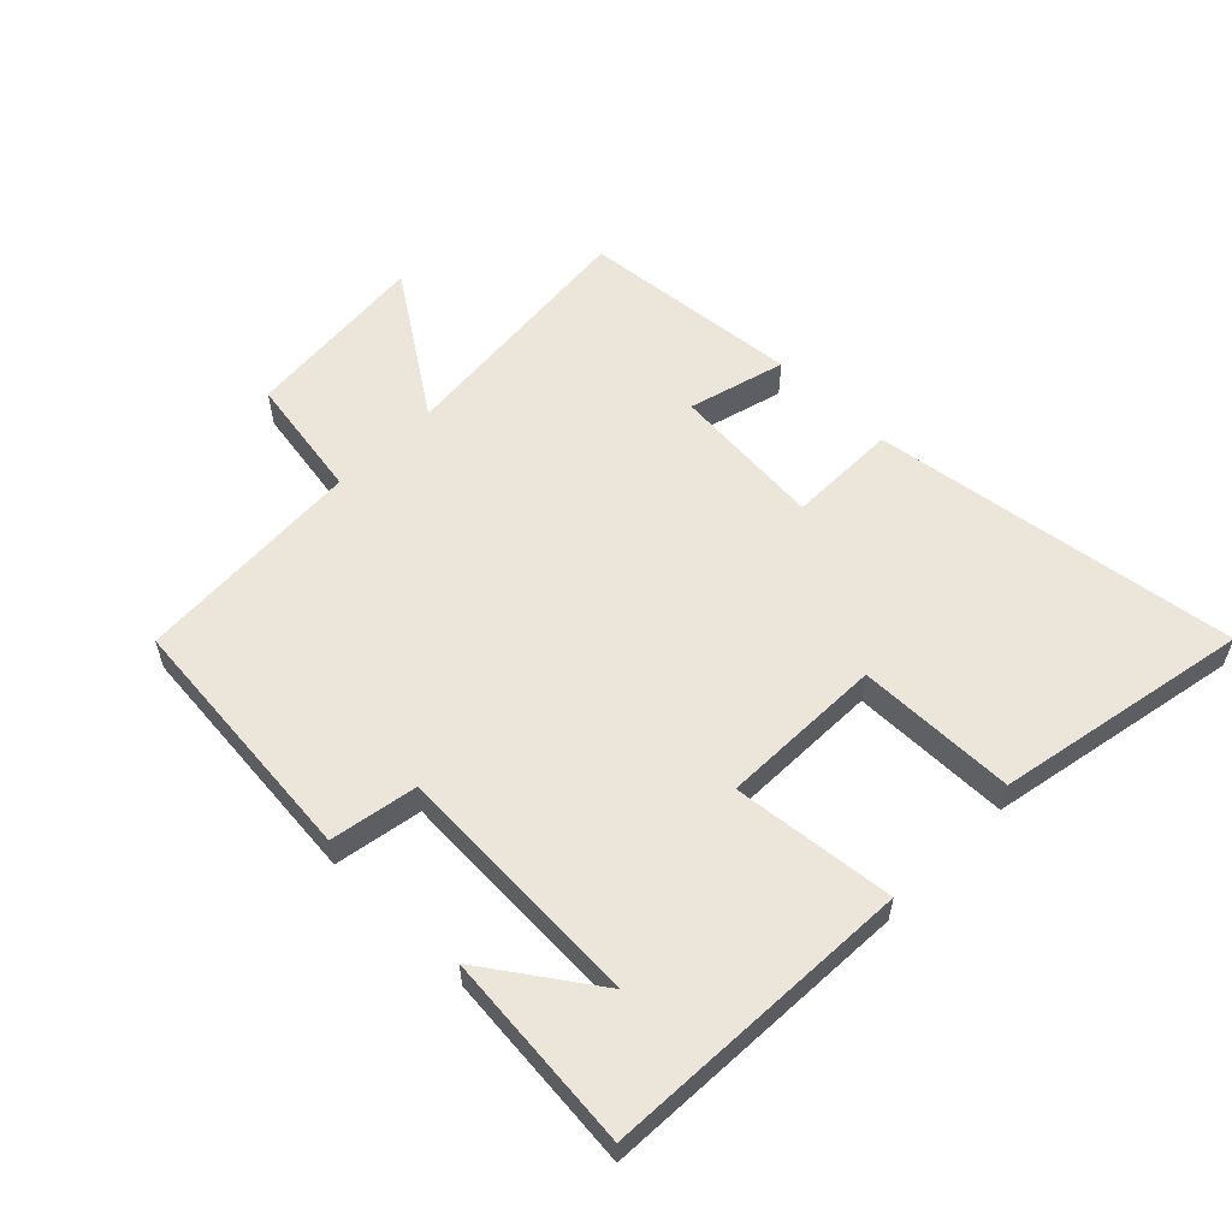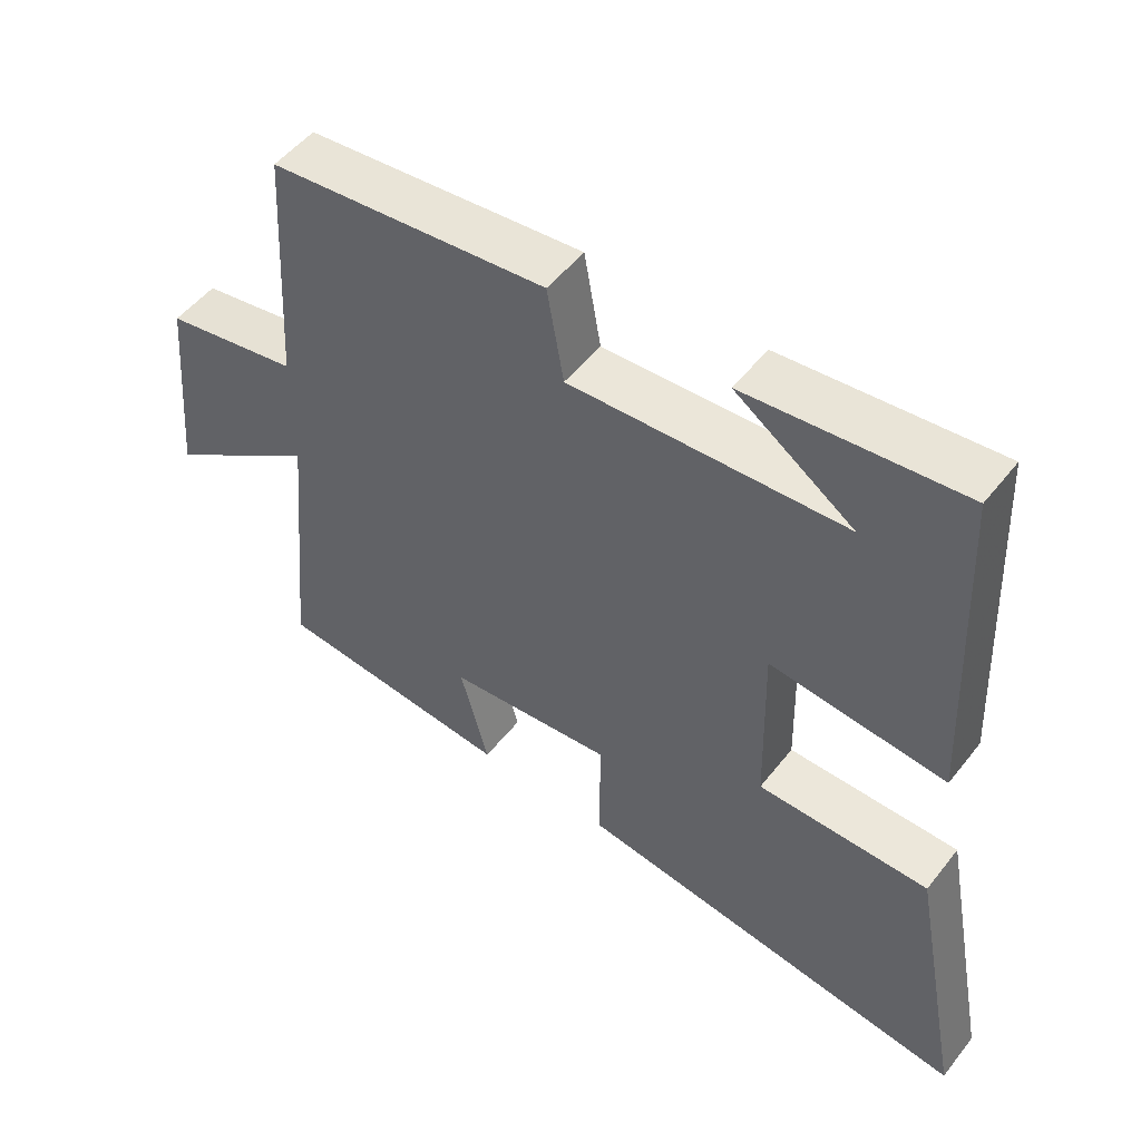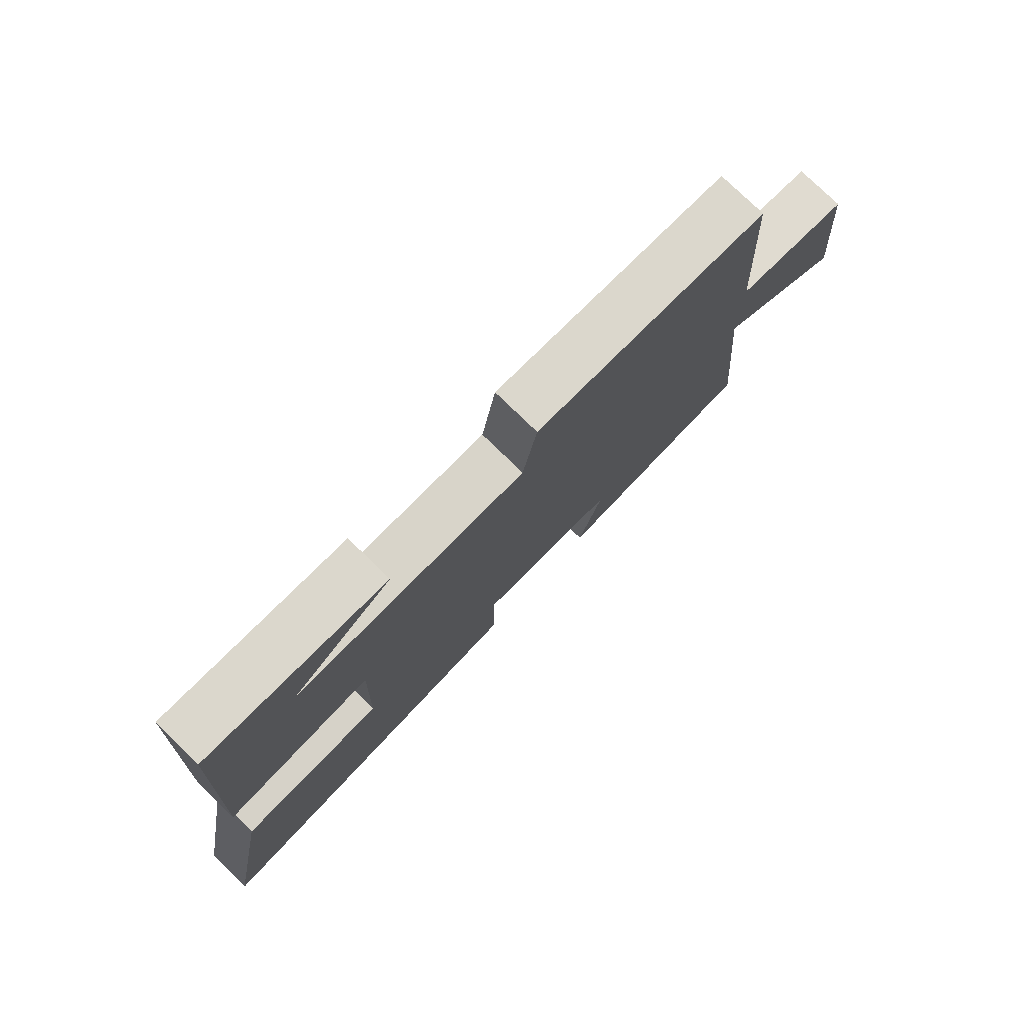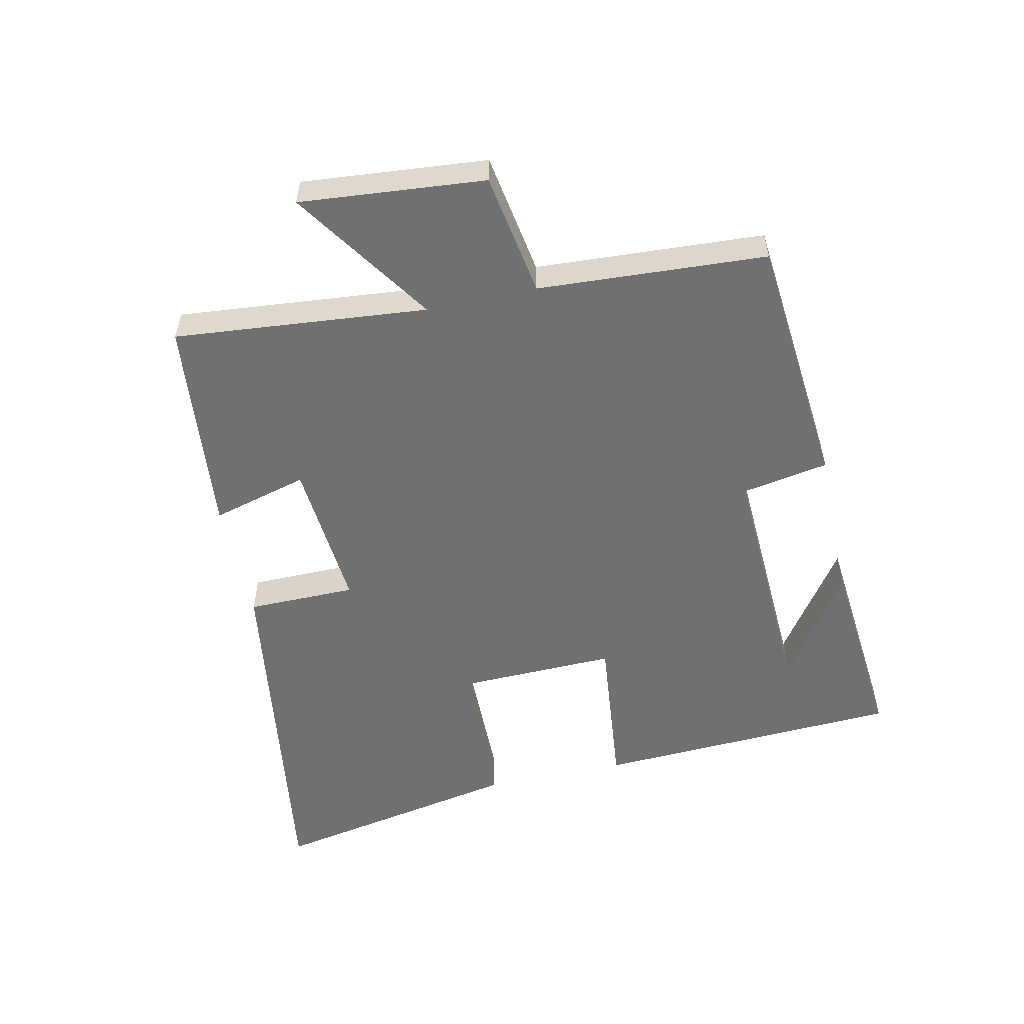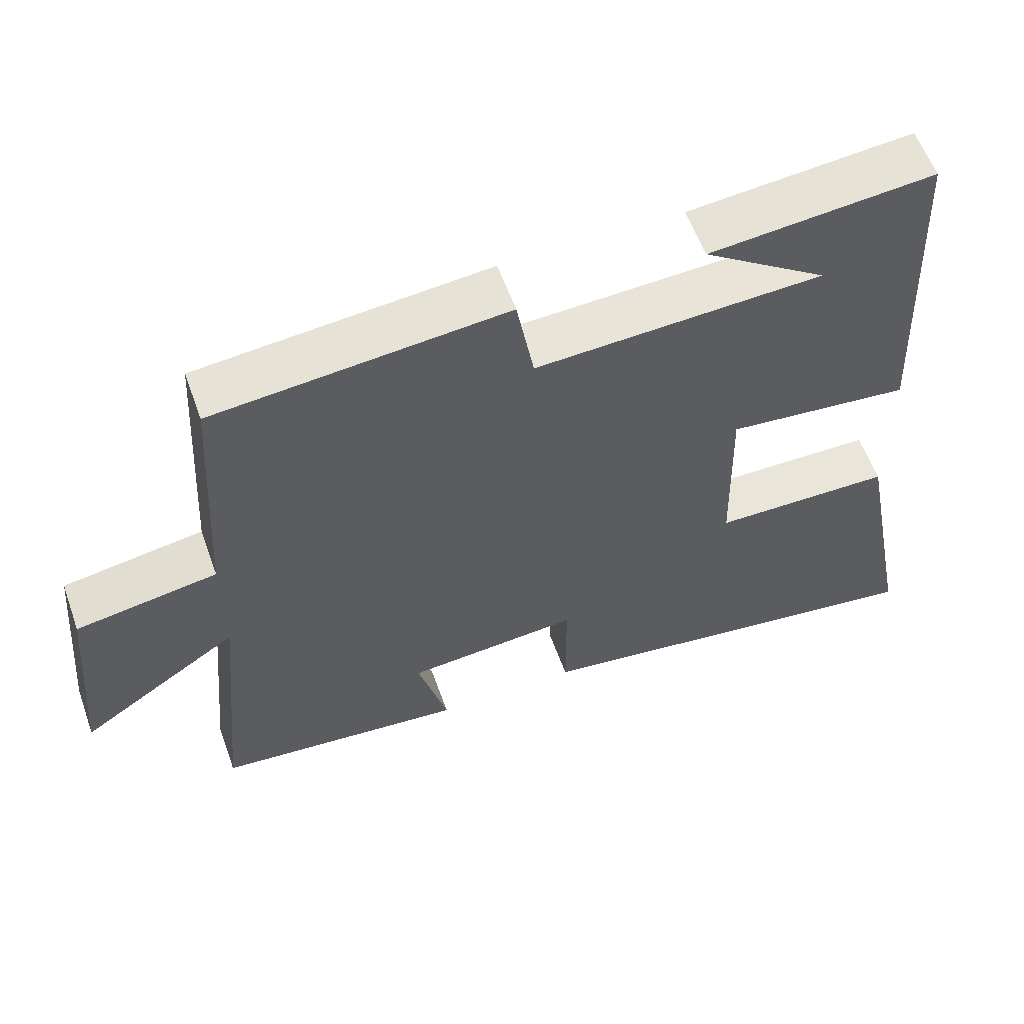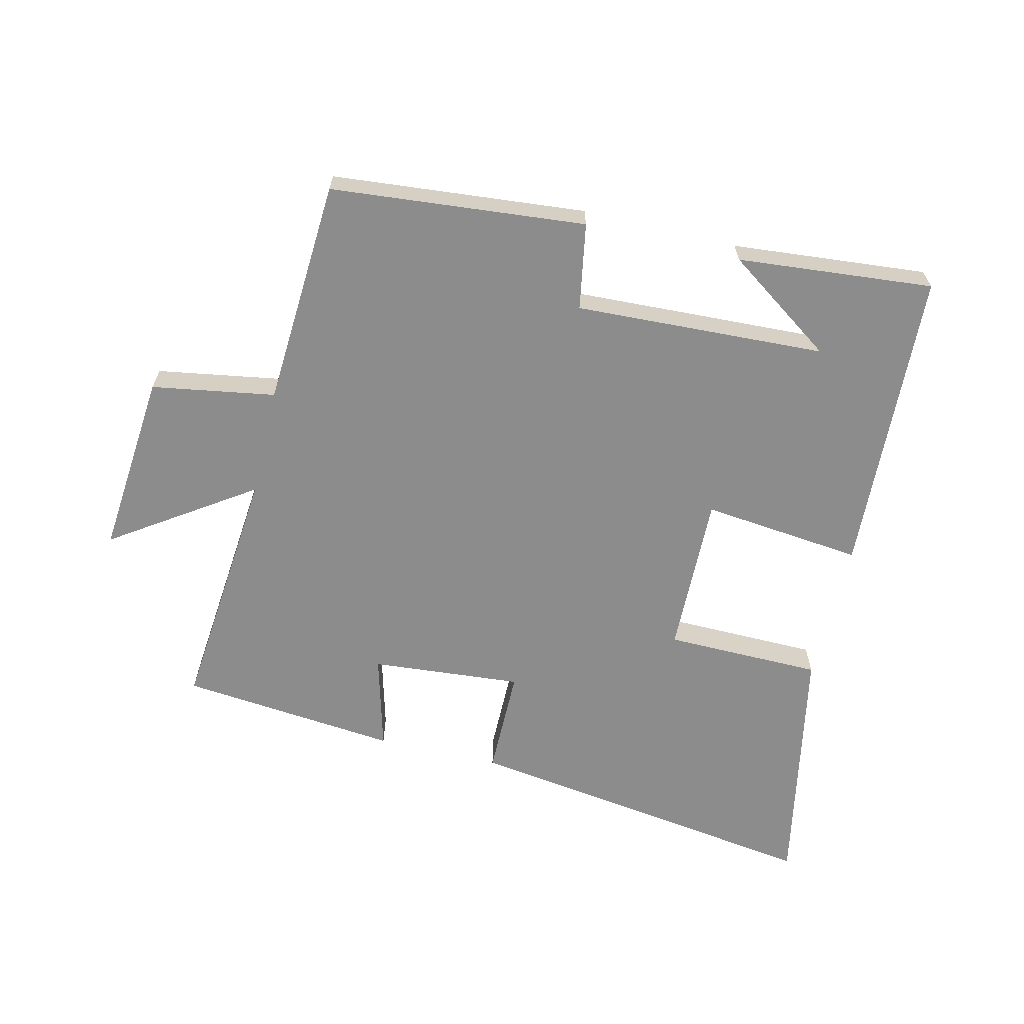
<metadata>
{"format":"obj","ext":"obj","renderer":"f3d","projection":"perspective","resolution":1024,"background":"white","views":[{"elev":57.4,"azim":44.6,"up":"+Y"},{"elev":51.3,"azim":36.9,"up":"+Z"},{"elev":77.5,"azim":134.2,"up":"+Z"},{"elev":-54.8,"azim":-77.7,"up":"+Y"},{"elev":58.5,"azim":-19.7,"up":"+Z"},{"elev":-64.3,"azim":-13.4,"up":"+Y"}]}
</metadata>
<code>
v 0.477 0.07 0.528
v 0.5 0.07 0.044
v 0.247 0.07 0.071
v 0.253 0.07 -0.183
v 0.5 0.07 -0.186
v 0.576 0.07 -0.582
v 0.005 0.07 -0.5
v 0.004 0.07 -0.329
v -0.234 0.07 -0.349
v -0.193 0.07 -0.5
v -0.537 0.07 -0.466
v -0.5 0.07 -0.069
v -0.72 0.07 -0.217
v -0.694 0.07 0.073
v -0.5 0.07 0.105
v -0.479 0.07 0.463
v -0.079 0.07 0.5
v -0.055 0.07 0.364
v 0.339 0.07 0.382
v 0.169 0.07 0.5
v 0.477 0 0.528
v 0.5 0 0.044
v 0.247 0 0.071
v 0.253 0 -0.183
v 0.5 0 -0.186
v 0.576 0 -0.582
v 0.005 0 -0.5
v 0.004 0 -0.329
v -0.234 0 -0.349
v -0.193 0 -0.5
v -0.537 0 -0.466
v -0.5 0 -0.069
v -0.72 0 -0.217
v -0.694 0 0.073
v -0.5 0 0.105
v -0.479 0 0.463
v -0.079 0 0.5
v -0.055 0 0.364
v 0.339 0 0.382
v 0.169 0 0.5
f 19 20 1
f 15 16 17 18
f 15 18 19
f 12 13 14 15
f 12 15 19
f 9 10 11 12
f 8 9 12 19
f 6 7 8
f 5 6 8
f 4 5 8
f 3 4 8
f 3 8 19 1
f 1 2 3
f 21 40 39
f 38 37 36 35
f 39 38 35
f 35 34 33 32
f 39 35 32
f 32 31 30 29
f 39 32 29 28
f 28 27 26
f 28 26 25
f 28 25 24
f 28 24 23
f 21 39 28 23
f 23 22 21
f 1 21 22 2
f 2 22 23 3
f 3 23 24 4
f 4 24 25 5
f 5 25 26 6
f 6 26 27 7
f 7 27 28 8
f 8 28 29 9
f 9 29 30 10
f 10 30 31 11
f 11 31 32 12
f 12 32 33 13
f 13 33 34 14
f 14 34 35 15
f 15 35 36 16
f 16 36 37 17
f 17 37 38 18
f 18 38 39 19
f 19 39 40 20
f 20 40 21 1

</code>
